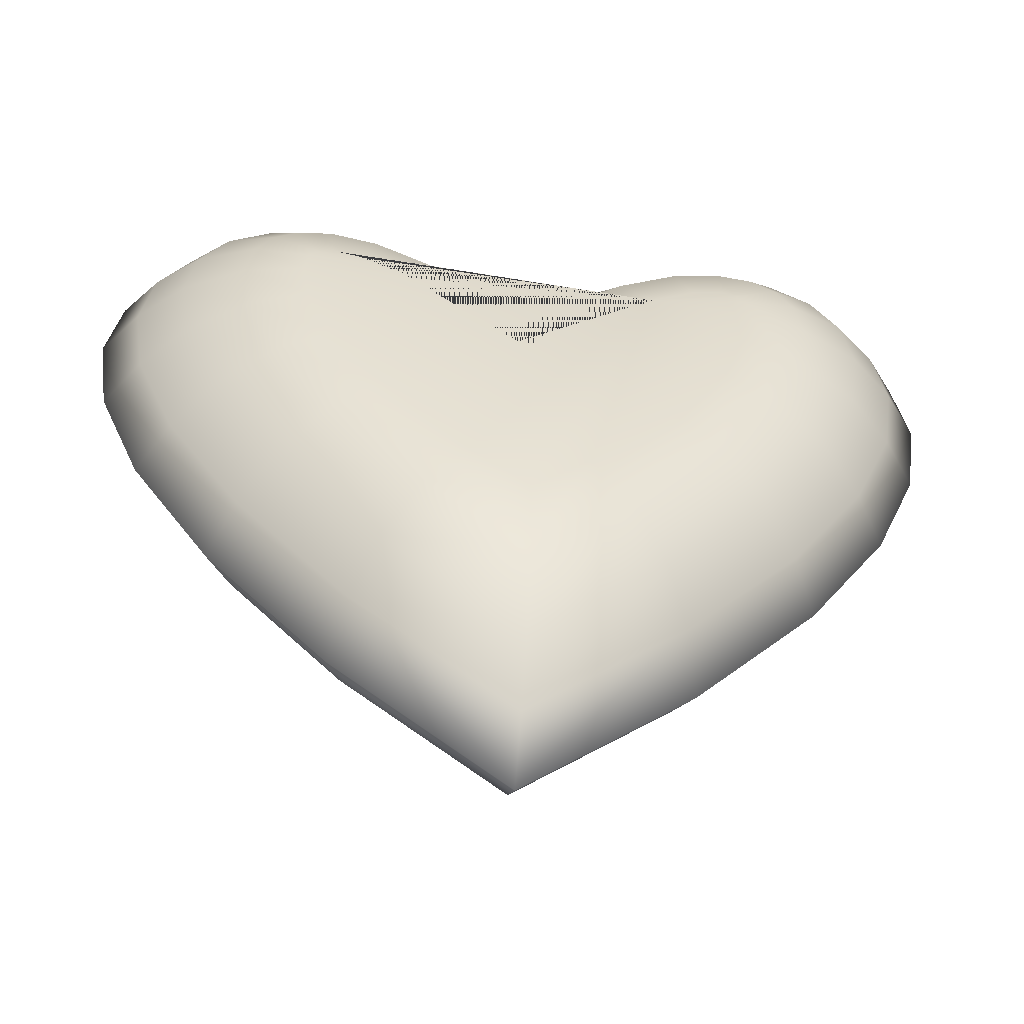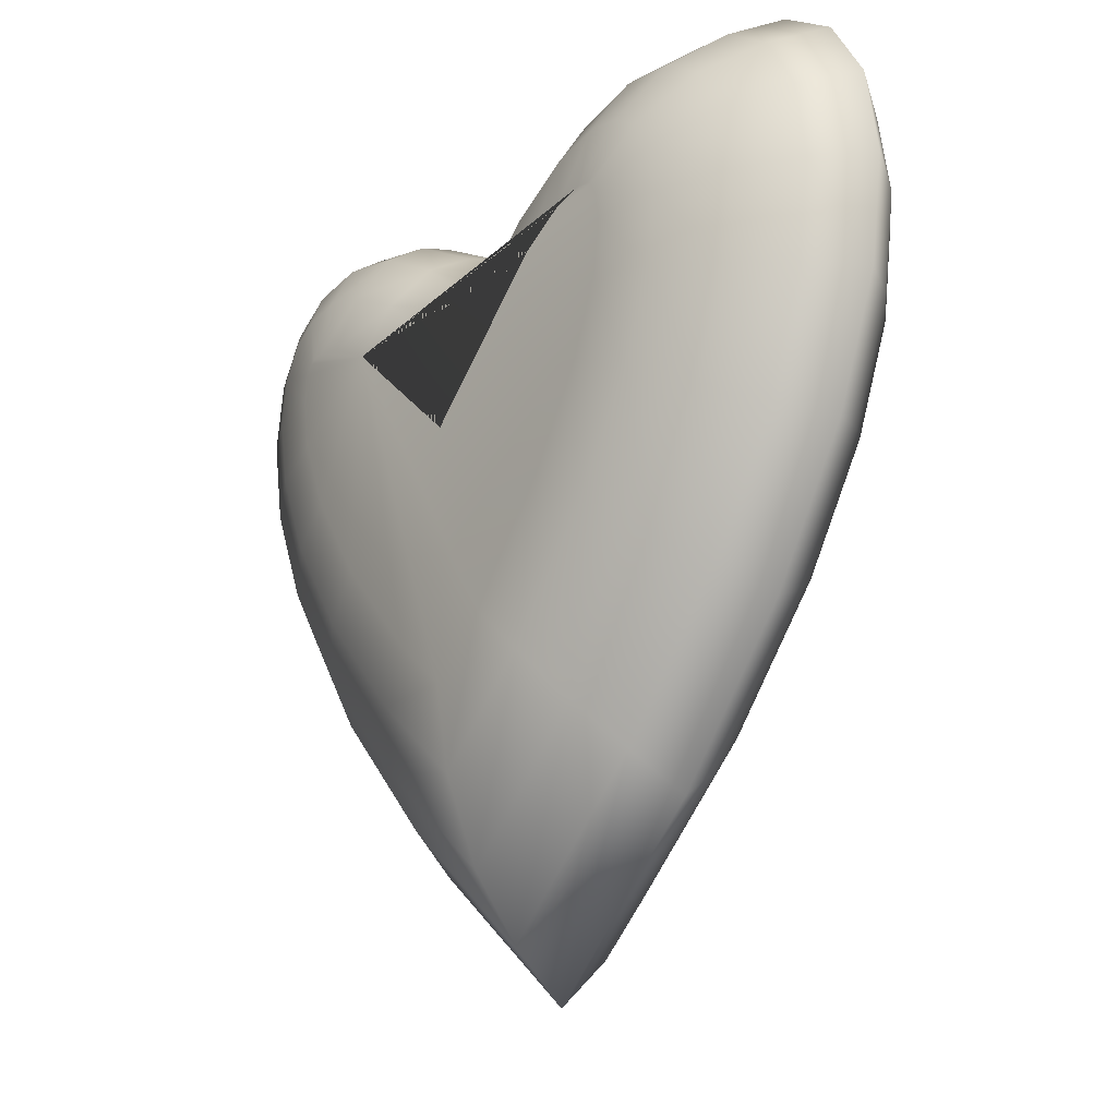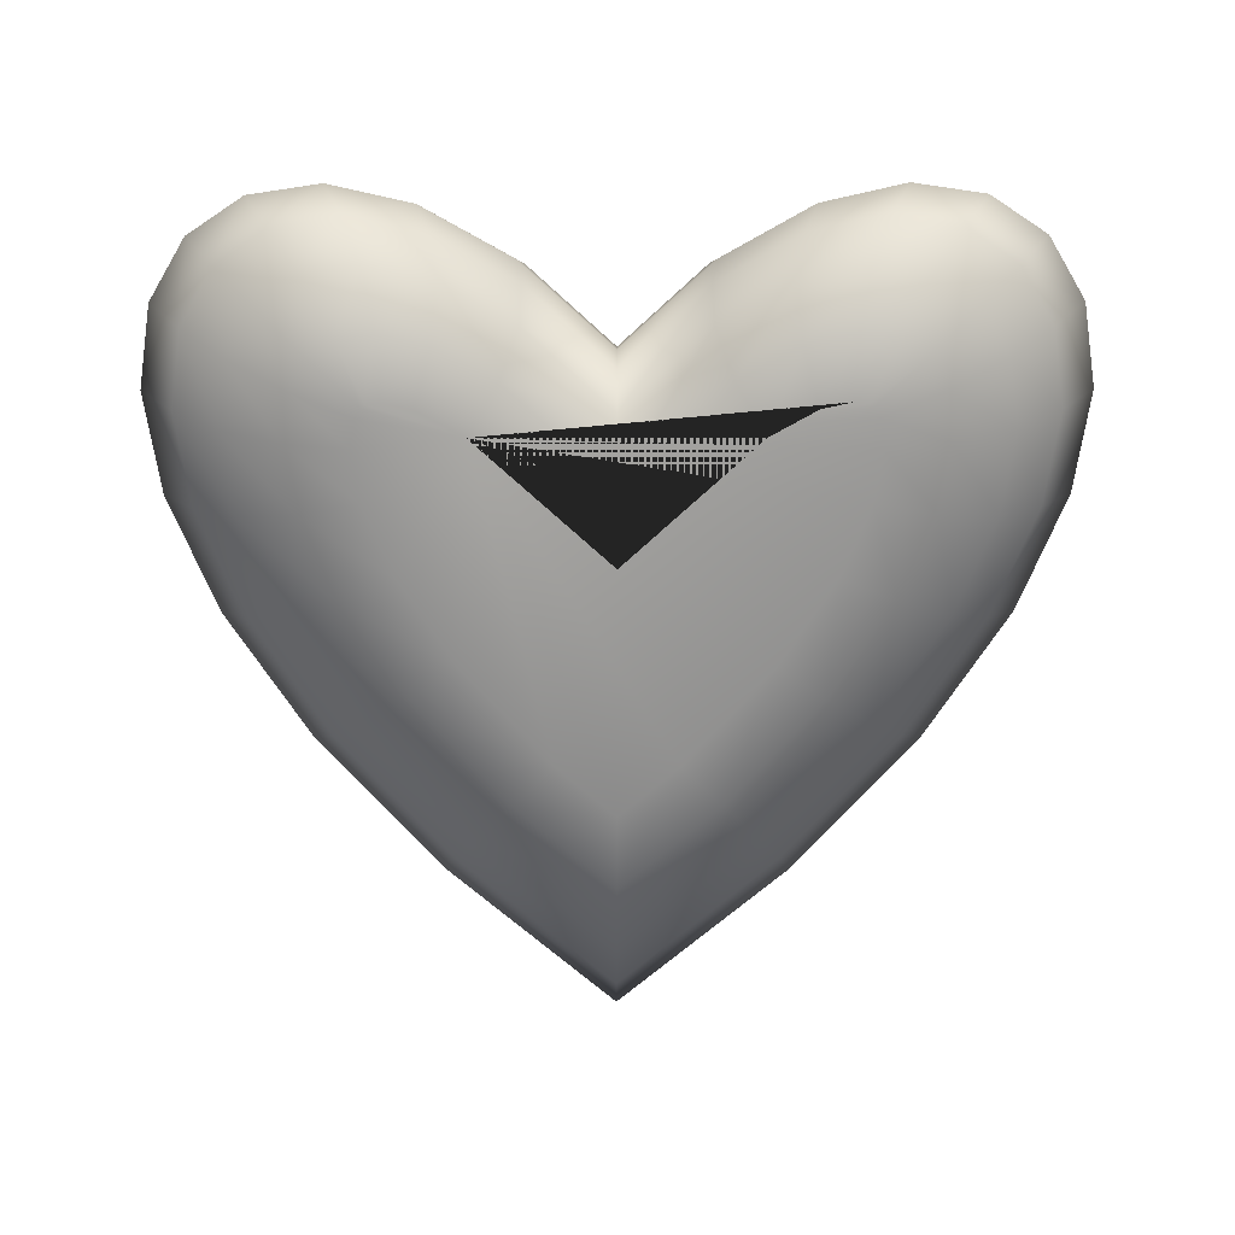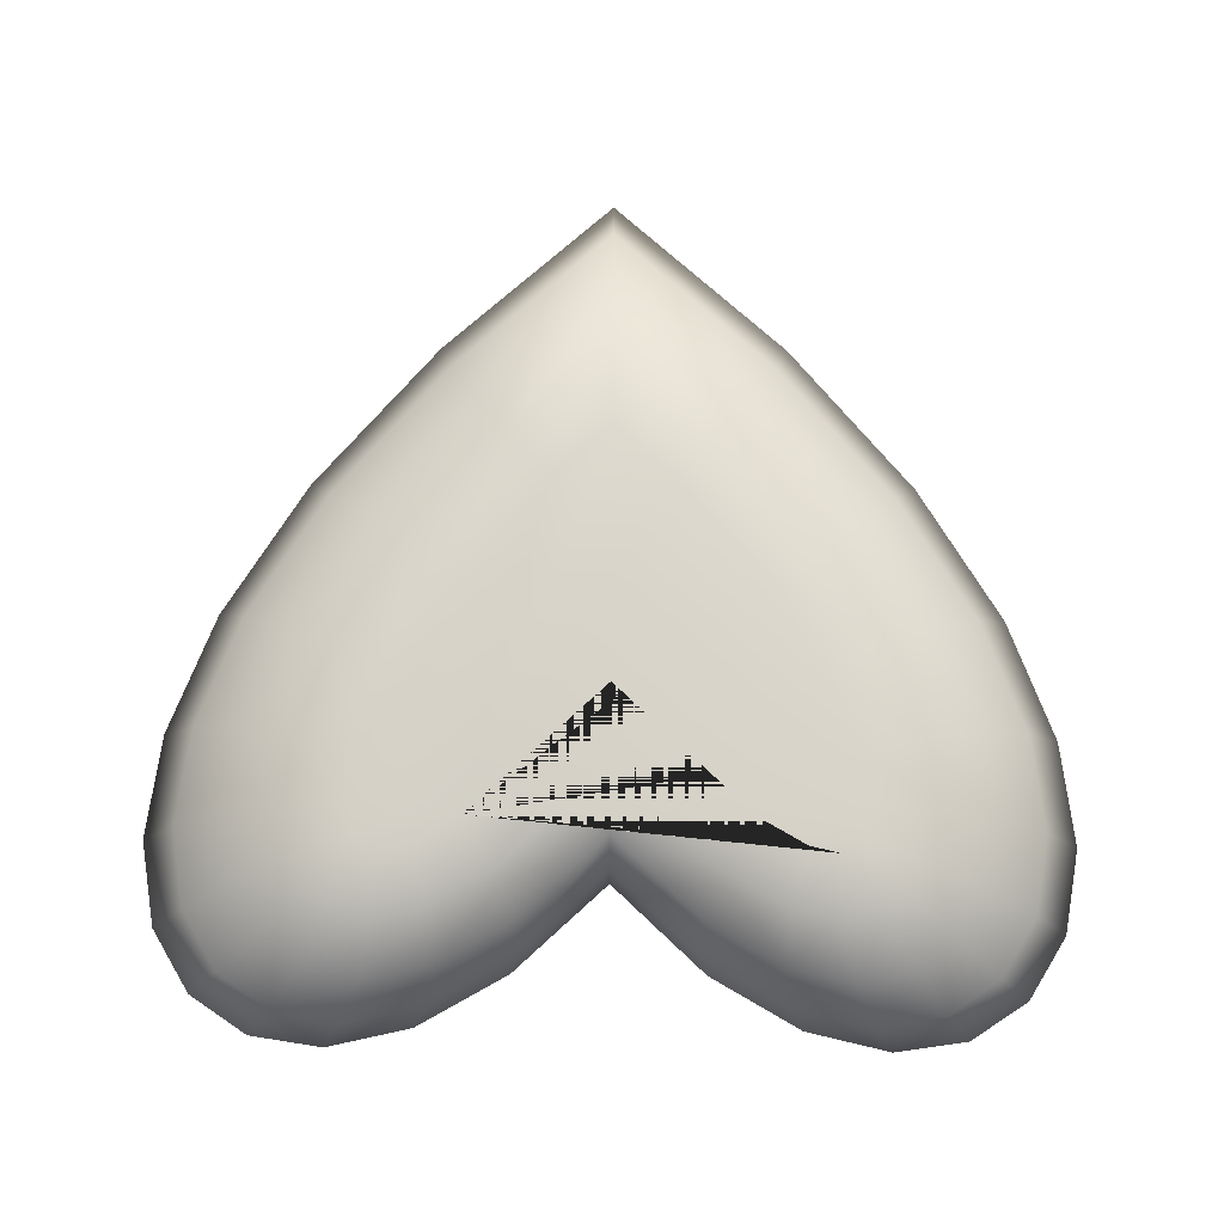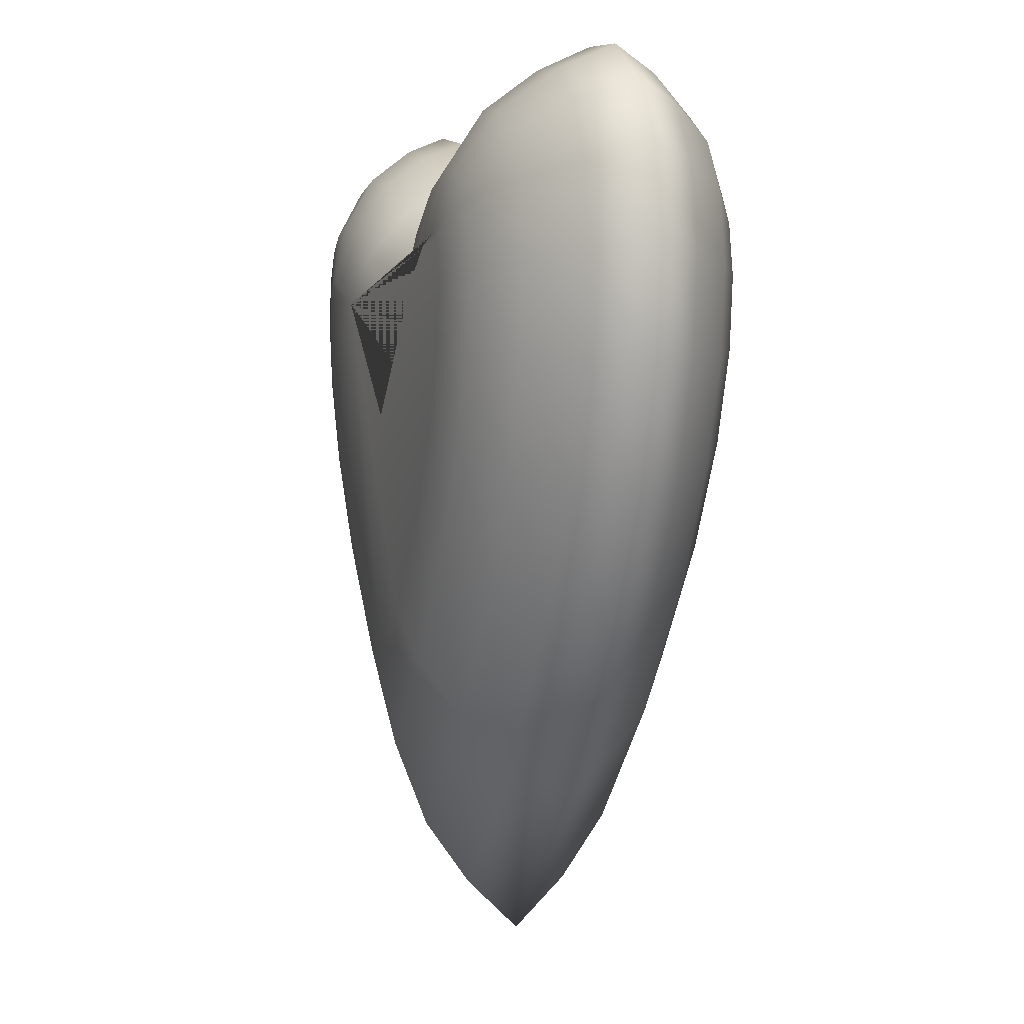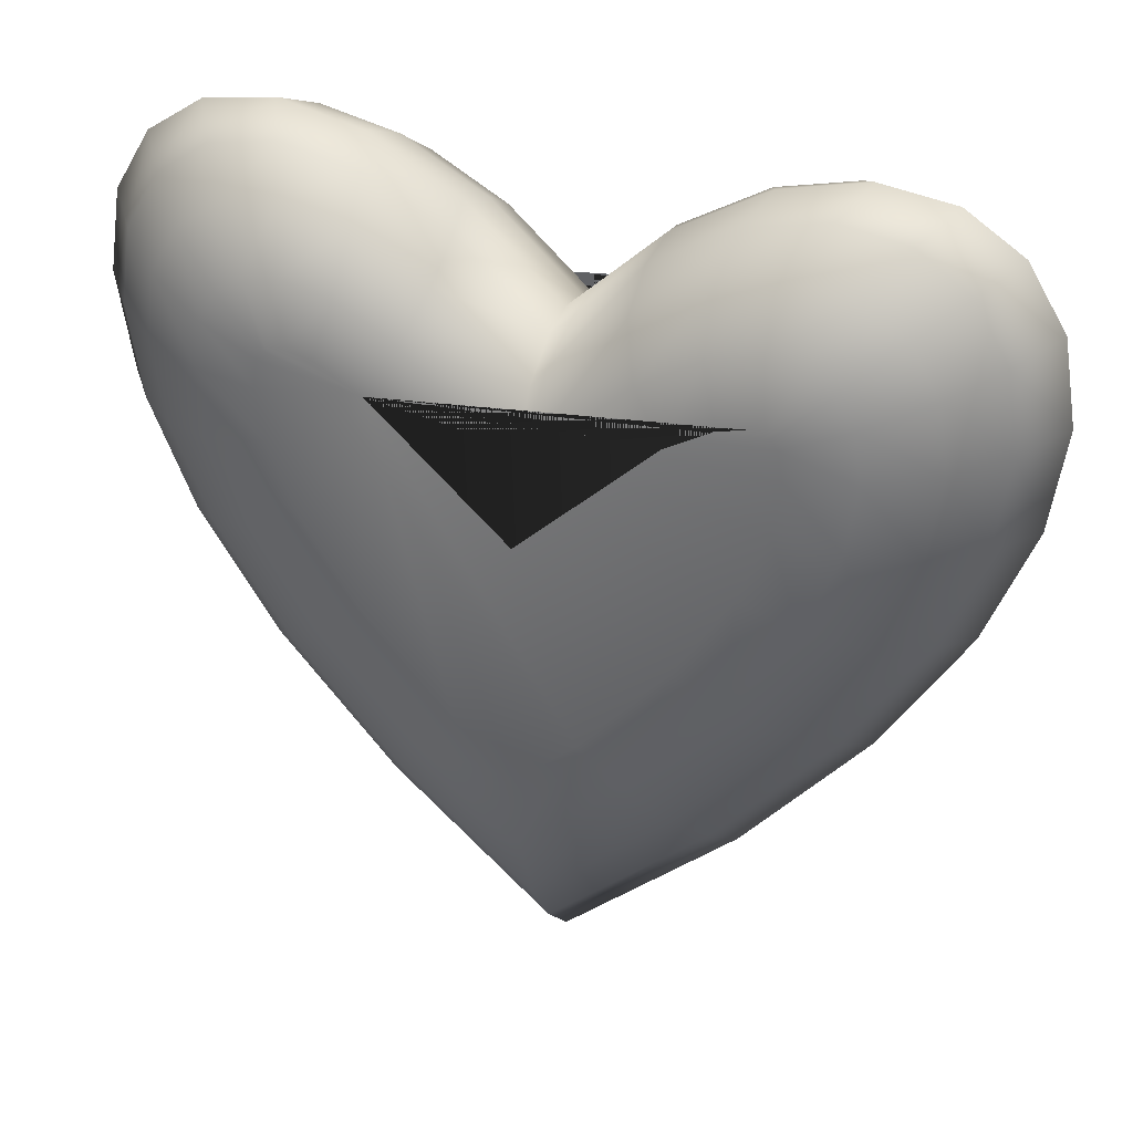
<metadata>
{"format":"obj","ext":"obj","renderer":"f3d","projection":"perspective","resolution":1024,"background":"white","views":[{"elev":-54.2,"azim":-7.1,"up":"+Y"},{"elev":-21.7,"azim":-127.4,"up":"+Y"},{"elev":-69.9,"azim":-179.9,"up":"+Z"},{"elev":76.0,"azim":-179.5,"up":"+Z"},{"elev":-0.4,"azim":-106.2,"up":"+Y"},{"elev":31.5,"azim":-159.7,"up":"+Y"}]}
</metadata>
<code>
o BézierCurve
v 1.379 1.752 -0.8191
v 1.355 1.598 -0.8175
v 2.176 0.4068 -0.8052
v 2.49 0.6856 -0.8081
v 2.898 1.865 -0.8203
v 2.794 1.934 -0.821
v 1.383 1.41 -0.8156
v 2.173 1.668 -0.8182
v 2.002 1.826 -0.8199
v 2.966 1.752 -0.8191
v 1.47 1.192 -0.8133
v 1.837 1.92 -0.8208
v 2.99 1.598 -0.8175
v 1.625 0.949 -0.8108
v 1.684 1.954 -0.8212
v 2.963 1.41 -0.8156
v 1.856 0.6856 -0.8081
v 2.343 1.826 -0.8199
v 1.551 1.934 -0.821
v 2.875 1.192 -0.8133
v 2.509 1.92 -0.8208
v 1.447 1.865 -0.8203
v 2.72 0.949 -0.8108
v 2.662 1.954 -0.8212
v 2.173 1.655 -0.7423
v 2.173 1.362 -0.5651
v 2.173 1.604 -0.6547
v 2.173 1.497 -0.5898
v 2.418 1.589 -0.5674
v 2.331 1.801 -0.7432
v 2.365 1.675 -0.5915
v 2.333 1.752 -0.6559
v 2.501 1.636 -0.5679
v 2.484 1.888 -0.7422
v 2.473 1.736 -0.5919
v 2.467 1.828 -0.6557
v 2.556 1.649 -0.568
v 2.625 1.918 -0.7397
v 2.563 1.756 -0.5918
v 2.588 1.855 -0.6546
v 2.58 1.645 -0.568
v 2.746 1.899 -0.7365
v 2.628 1.746 -0.5912
v 2.689 1.839 -0.6529
v 2.588 1.64 -0.5679
v 2.84 1.834 -0.7332
v 2.674 1.716 -0.5906
v 2.767 1.787 -0.6511
v 2.599 1.622 -0.5677
v 2.902 1.729 -0.7304
v 2.707 1.66 -0.5898
v 2.818 1.7 -0.6493
v 2.607 1.57 -0.5672
v 2.923 1.588 -0.7278
v 2.721 1.572 -0.5887
v 2.836 1.579 -0.6475
v 2.594 1.476 -0.5662
v 2.897 1.416 -0.7254
v 2.703 1.45 -0.5874
v 2.814 1.428 -0.6456
v 2.541 1.346 -0.5649
v 2.817 1.216 -0.7229
v 2.641 1.296 -0.5857
v 2.742 1.249 -0.6436
v 2.44 1.186 -0.5633
v 2.674 0.9933 -0.7202
v 2.528 1.118 -0.5838
v 2.614 1.048 -0.6413
v 2.28 1.004 -0.5614
v 2.463 0.7523 -0.7174
v 2.355 0.9205 -0.5818
v 2.422 0.8284 -0.6389
v 2.174 0.9097 -0.5604
v 2.176 0.4971 -0.7147
v 2.175 0.7607 -0.5801
v 2.176 0.6097 -0.6366
v 2.014 1.801 -0.7432
v 1.927 1.589 -0.5674
v 2.013 1.752 -0.6559
v 1.981 1.675 -0.5915
v 1.861 1.888 -0.7422
v 1.844 1.636 -0.5679
v 1.878 1.828 -0.6557
v 1.872 1.736 -0.5919
v 1.721 1.918 -0.7397
v 1.789 1.649 -0.568
v 1.758 1.855 -0.6546
v 1.783 1.756 -0.5918
v 1.6 1.899 -0.7365
v 1.765 1.645 -0.568
v 1.657 1.839 -0.6529
v 1.717 1.746 -0.5912
v 1.505 1.834 -0.7332
v 1.757 1.64 -0.5679
v 1.579 1.787 -0.6511
v 1.671 1.716 -0.5906
v 1.444 1.729 -0.7304
v 1.746 1.622 -0.5677
v 1.528 1.7 -0.6493
v 1.638 1.66 -0.5898
v 1.423 1.588 -0.7278
v 1.738 1.57 -0.5672
v 1.509 1.579 -0.6475
v 1.625 1.572 -0.5887
v 1.449 1.416 -0.7254
v 1.752 1.476 -0.5662
v 1.532 1.428 -0.6456
v 1.643 1.45 -0.5874
v 1.529 1.216 -0.7229
v 1.804 1.346 -0.5649
v 1.604 1.249 -0.6436
v 1.704 1.296 -0.5857
v 1.671 0.9933 -0.7202
v 1.906 1.186 -0.5633
v 1.732 1.048 -0.6413
v 1.818 1.118 -0.5838
v 1.882 0.7523 -0.7174
v 2.065 1.005 -0.5614
v 1.924 0.8285 -0.6389
v 1.991 0.9209 -0.5818
v 2.173 1.357 -1.065
v 2.173 1.653 -0.8938
v 2.173 1.493 -1.043
v 2.173 1.601 -0.9804
v 2.331 1.8 -0.896
v 2.418 1.584 -1.067
v 2.333 1.749 -0.9823
v 2.365 1.67 -1.045
v 2.484 1.886 -0.8988
v 2.501 1.631 -1.068
v 2.467 1.825 -0.984
v 2.473 1.732 -1.046
v 2.625 1.917 -0.9019
v 2.556 1.643 -1.068
v 2.588 1.852 -0.9857
v 2.563 1.752 -1.046
v 2.746 1.897 -0.9047
v 2.58 1.64 -1.068
v 2.689 1.836 -0.987
v 2.628 1.742 -1.047
v 2.84 1.832 -0.9066
v 2.588 1.634 -1.068
v 2.767 1.783 -0.9878
v 2.674 1.711 -1.047
v 2.902 1.727 -0.9073
v 2.599 1.616 -1.068
v 2.818 1.696 -0.9878
v 2.707 1.656 -1.046
v 2.923 1.587 -0.907
v 2.607 1.564 -1.067
v 2.836 1.576 -0.9871
v 2.721 1.568 -1.046
v 2.897 1.414 -0.9059
v 2.594 1.471 -1.066
v 2.814 1.424 -0.9858
v 2.703 1.445 -1.045
v 2.817 1.214 -0.9042
v 2.541 1.341 -1.065
v 2.742 1.245 -0.9842
v 2.641 1.292 -1.043
v 2.674 0.9915 -0.9023
v 2.44 1.181 -1.063
v 2.614 1.044 -0.9823
v 2.528 1.114 -1.041
v 2.463 0.7504 -0.9001
v 2.28 0.9987 -1.061
v 2.422 0.8249 -0.9802
v 2.355 0.9157 -1.039
v 2.176 0.4952 -0.8976
v 2.174 0.9046 -1.06
v 2.176 0.6062 -0.978
v 2.175 0.756 -1.038
v 1.927 1.584 -1.067
v 2.014 1.8 -0.896
v 1.981 1.67 -1.045
v 2.013 1.749 -0.9823
v 1.844 1.631 -1.068
v 1.861 1.886 -0.8988
v 1.872 1.732 -1.046
v 1.878 1.825 -0.984
v 1.789 1.643 -1.068
v 1.721 1.917 -0.9019
v 1.783 1.752 -1.046
v 1.758 1.852 -0.9857
v 1.765 1.64 -1.068
v 1.6 1.897 -0.9047
v 1.717 1.742 -1.047
v 1.657 1.836 -0.987
v 1.757 1.634 -1.068
v 1.505 1.832 -0.9066
v 1.671 1.711 -1.047
v 1.579 1.783 -0.9878
v 1.746 1.616 -1.068
v 1.444 1.727 -0.9073
v 1.638 1.656 -1.046
v 1.528 1.696 -0.9878
v 1.738 1.564 -1.067
v 1.423 1.587 -0.907
v 1.625 1.568 -1.046
v 1.509 1.576 -0.9871
v 1.752 1.471 -1.066
v 1.449 1.414 -0.9059
v 1.643 1.445 -1.045
v 1.532 1.424 -0.9859
v 1.804 1.341 -1.065
v 1.529 1.214 -0.9042
v 1.704 1.292 -1.043
v 1.604 1.245 -0.9842
v 1.906 1.181 -1.063
v 1.671 0.9915 -0.9023
v 1.818 1.114 -1.041
v 1.732 1.044 -0.9823
v 2.065 0.9995 -1.061
v 1.882 0.7504 -0.9001
v 1.991 0.9161 -1.039
v 1.924 0.825 -0.9802
f 77 25 8 9
f 9 8 122 174
f 7 2 198 202
f 3 17 214 169
f 5 10 145 141
f 11 7 202 206
f 18 21 129 125
f 10 13 149 145
f 14 11 206 210
f 15 12 178 182
f 13 16 153 149
f 17 14 210 214
f 19 15 182 186
f 16 20 157 153
f 126 130 134 138 142 146 150 154 158 162 166 170 213 209 205 201 197 193 189 185 181 177 173 121
f 22 19 186 190
f 20 23 161 157
f 21 24 133 129
f 1 22 190 194
f 23 4 165 161
f 24 6 137 133
f 2 1 194 198
f 4 3 169 165
f 6 5 141 137
f 42 46 5 6
f 70 74 3 4
f 101 97 1 2
f 38 42 6 24
f 12 9 174 178
f 66 70 4 23
f 97 93 22 1
f 34 38 24 21
f 62 66 23 20
f 93 89 19 22
f 29 26 78 82 86 90 94 98 102 106 110 114 118 73 69 65 61 57 53 49 45 41 37 33
f 8 18 125 122
f 58 62 20 16
f 89 85 15 19
f 117 113 14 17
f 54 58 16 13
f 85 81 12 15
f 113 109 11 14
f 50 54 13 10
f 30 34 21 18
f 109 105 7 11
f 46 50 10 5
f 117 17 3 74
f 105 101 2 7
f 81 77 9 12
f 26 29 31 28
f 28 31 32 27
f 27 32 30 25
f 29 33 35 31
f 31 35 36 32
f 32 36 34 30
f 33 37 39 35
f 35 39 40 36
f 36 40 38 34
f 37 41 43 39
f 39 43 44 40
f 40 44 42 38
f 41 45 47 43
f 43 47 48 44
f 44 48 46 42
f 45 49 51 47
f 47 51 52 48
f 48 52 50 46
f 49 53 55 51
f 51 55 56 52
f 52 56 54 50
f 53 57 59 55
f 55 59 60 56
f 56 60 58 54
f 57 61 63 59
f 59 63 64 60
f 60 64 62 58
f 61 65 67 63
f 63 67 68 64
f 64 68 66 62
f 65 69 71 67
f 67 71 72 68
f 68 72 70 66
f 69 73 75 71
f 71 75 76 72
f 72 76 74 70
f 25 77 79 27
f 27 79 80 28
f 28 80 78 26
f 77 81 83 79
f 79 83 84 80
f 80 84 82 78
f 81 85 87 83
f 83 87 88 84
f 84 88 86 82
f 85 89 91 87
f 87 91 92 88
f 88 92 90 86
f 89 93 95 91
f 91 95 96 92
f 92 96 94 90
f 93 97 99 95
f 95 99 100 96
f 96 100 98 94
f 97 101 103 99
f 99 103 104 100
f 100 104 102 98
f 101 105 107 103
f 103 107 108 104
f 104 108 106 102
f 105 109 111 107
f 107 111 112 108
f 108 112 110 106
f 109 113 115 111
f 111 115 116 112
f 112 116 114 110
f 113 117 119 115
f 115 119 120 116
f 116 120 118 114
f 73 118 120 75
f 75 120 119 76
f 76 119 117 74
f 122 125 127 124
f 124 127 128 123
f 123 128 126 121
f 125 129 131 127
f 127 131 132 128
f 128 132 130 126
f 129 133 135 131
f 131 135 136 132
f 132 136 134 130
f 133 137 139 135
f 135 139 140 136
f 136 140 138 134
f 137 141 143 139
f 139 143 144 140
f 140 144 142 138
f 141 145 147 143
f 143 147 148 144
f 144 148 146 142
f 145 149 151 147
f 147 151 152 148
f 148 152 150 146
f 149 153 155 151
f 151 155 156 152
f 152 156 154 150
f 153 157 159 155
f 155 159 160 156
f 156 160 158 154
f 157 161 163 159
f 159 163 164 160
f 160 164 162 158
f 161 165 167 163
f 163 167 168 164
f 164 168 166 162
f 165 169 171 167
f 167 171 172 168
f 168 172 170 166
f 121 173 175 123
f 123 175 176 124
f 124 176 174 122
f 173 177 179 175
f 175 179 180 176
f 176 180 178 174
f 177 181 183 179
f 179 183 184 180
f 180 184 182 178
f 181 185 187 183
f 183 187 188 184
f 184 188 186 182
f 185 189 191 187
f 187 191 192 188
f 188 192 190 186
f 189 193 195 191
f 191 195 196 192
f 192 196 194 190
f 193 197 199 195
f 195 199 200 196
f 196 200 198 194
f 197 201 203 199
f 199 203 204 200
f 200 204 202 198
f 201 205 207 203
f 203 207 208 204
f 204 208 206 202
f 205 209 211 207
f 207 211 212 208
f 208 212 210 206
f 209 213 215 211
f 211 215 216 212
f 212 216 214 210
f 169 214 216 171
f 171 216 215 172
f 172 215 213 170
f 25 30 18 8

</code>
